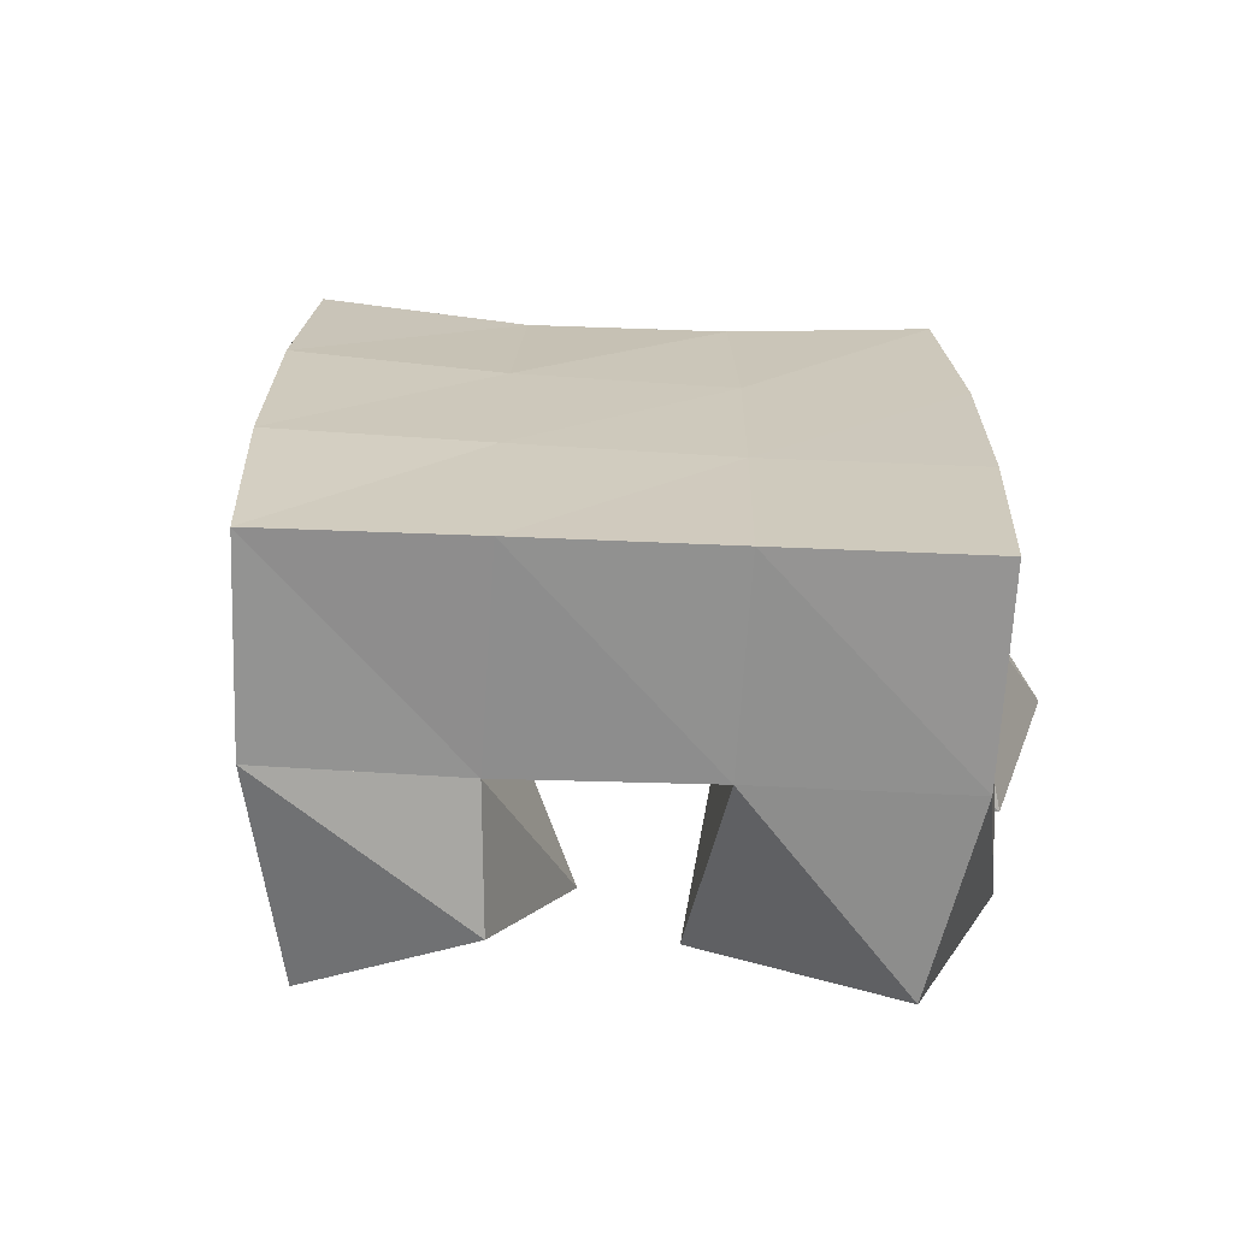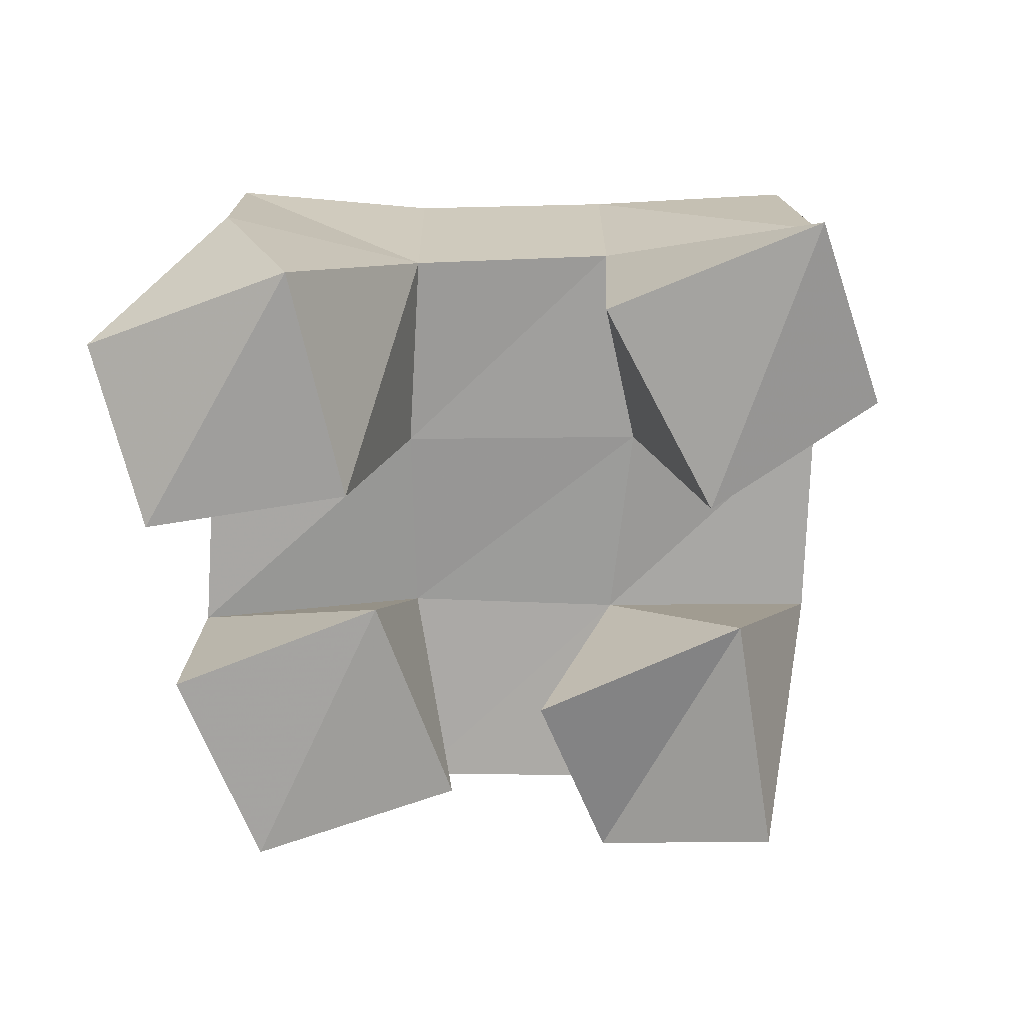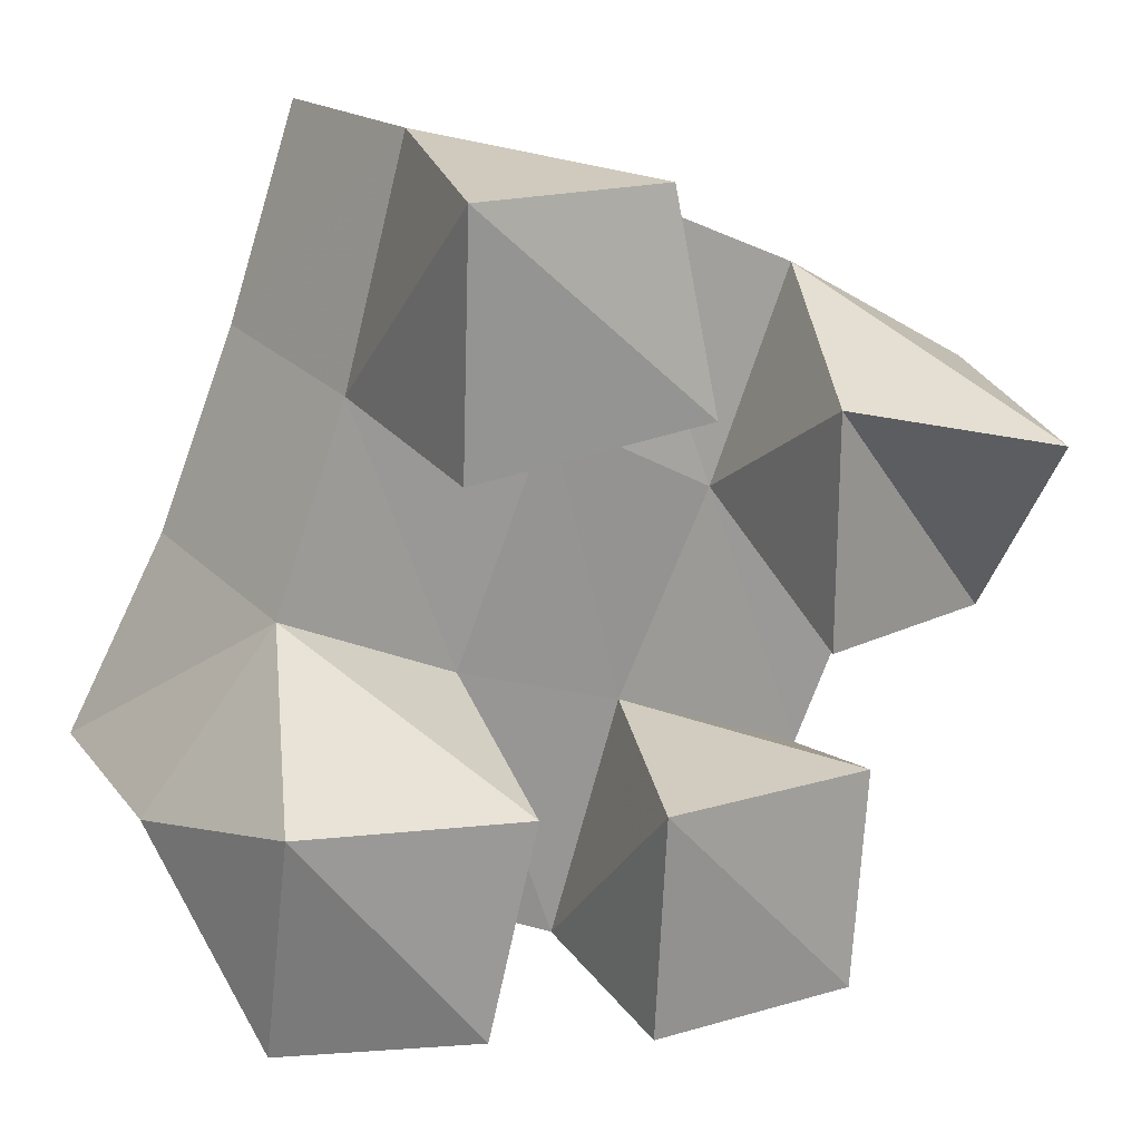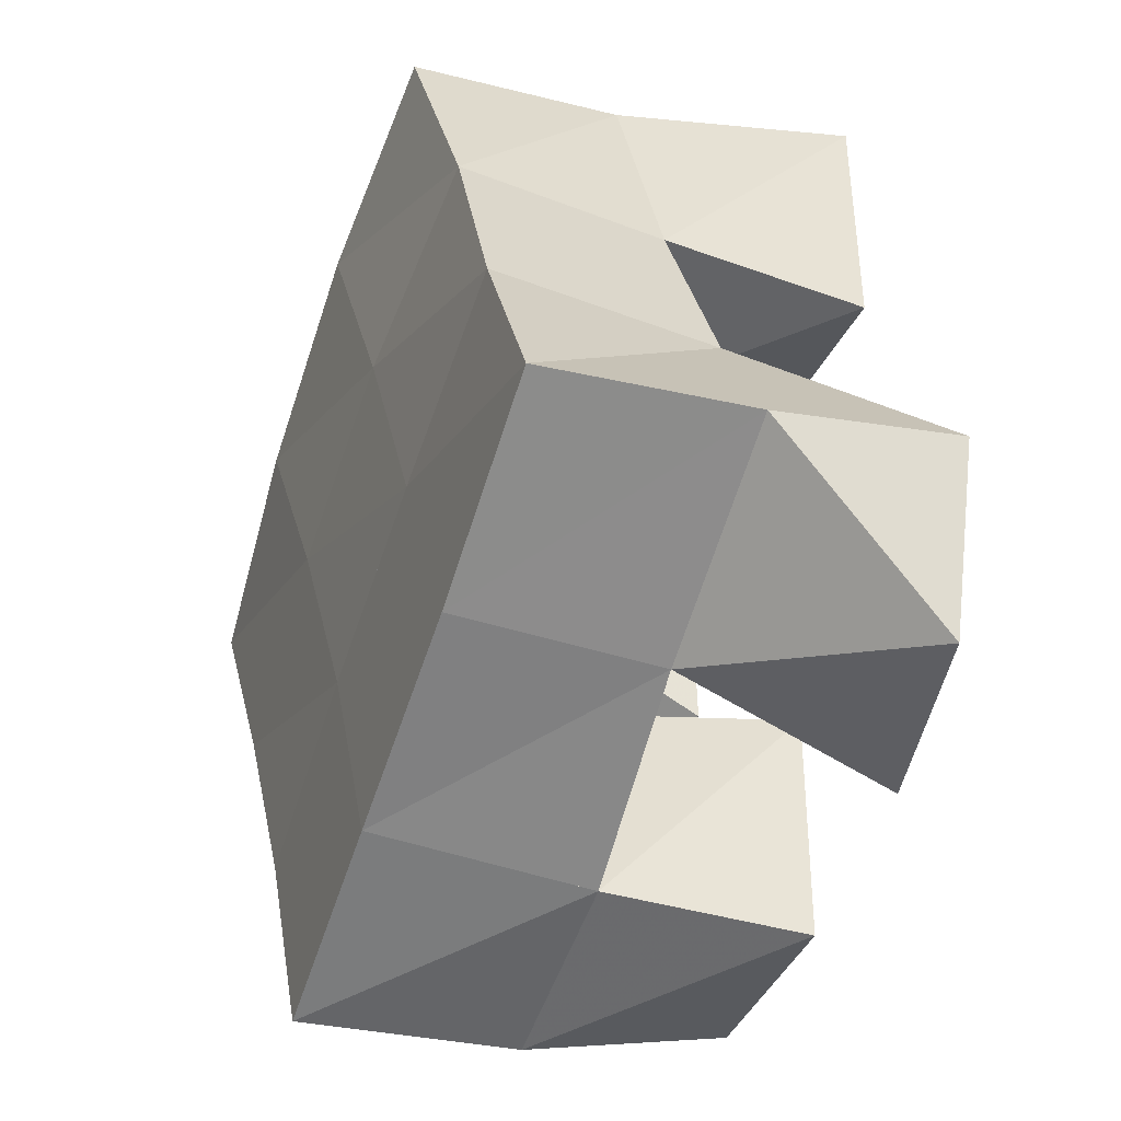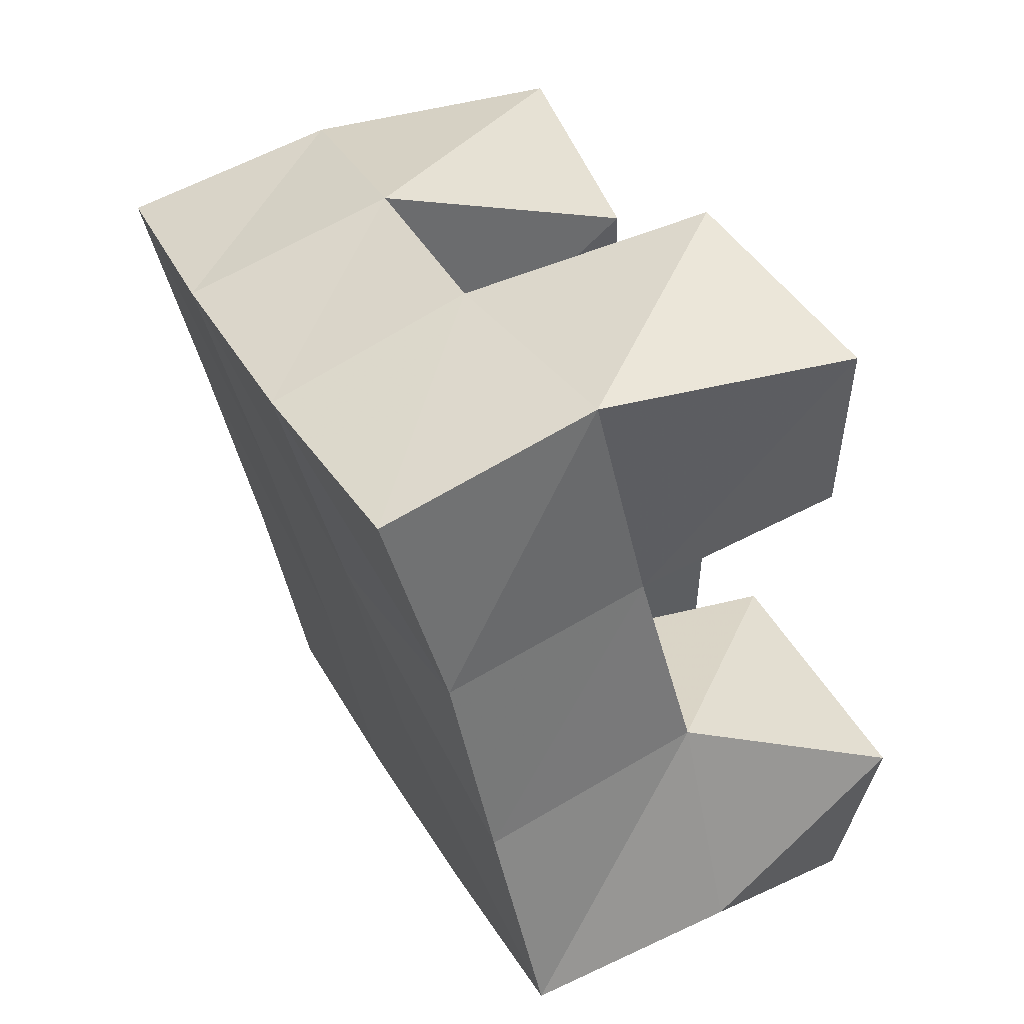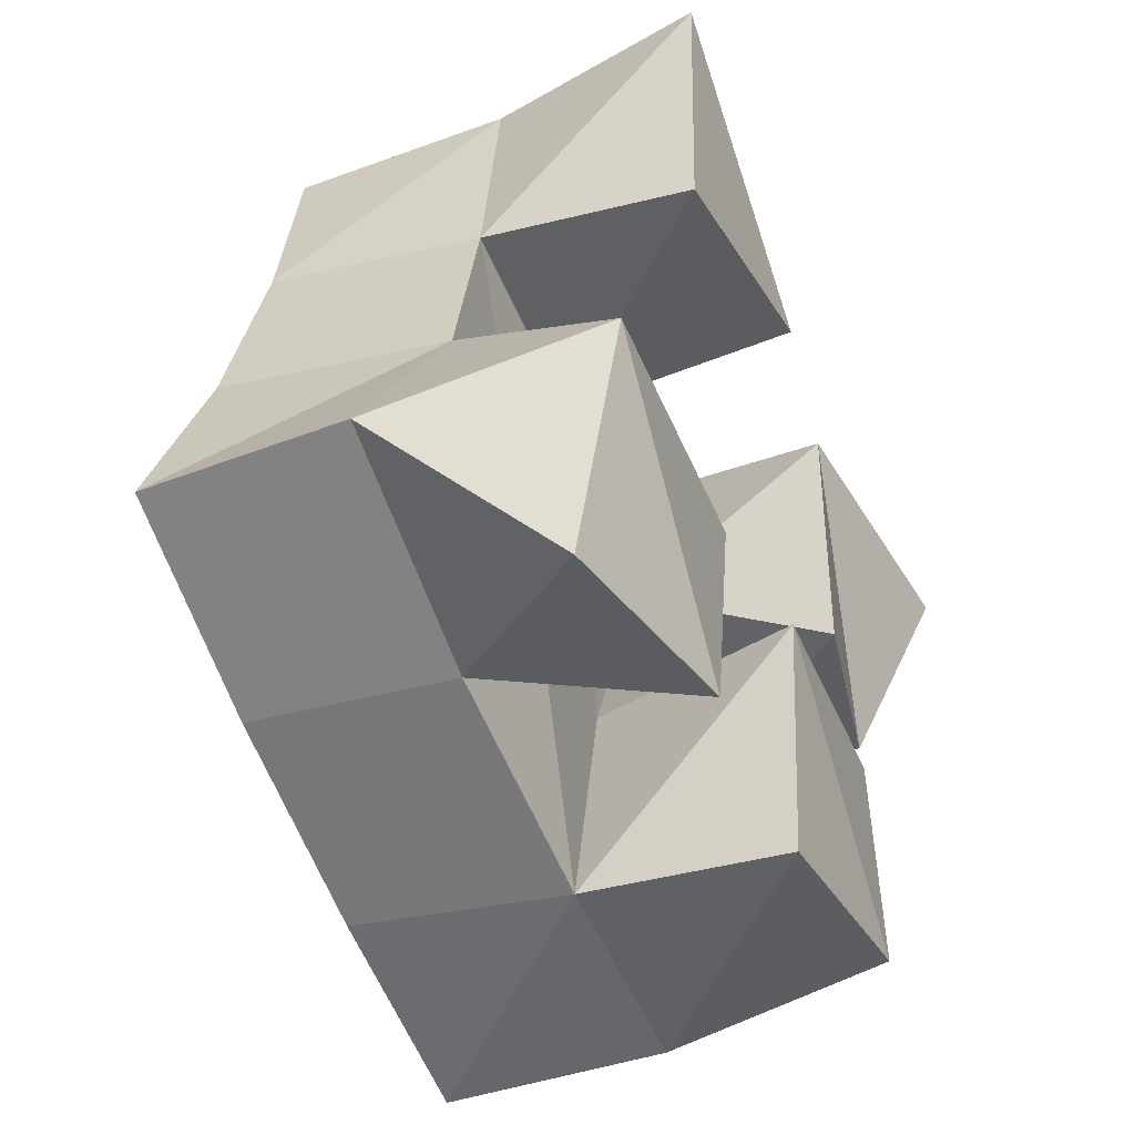
<metadata>
{"format":"obj","ext":"obj","renderer":"f3d","projection":"perspective","resolution":1024,"background":"white","views":[{"elev":23.1,"azim":116.1,"up":"+Y"},{"elev":-72.8,"azim":-65.8,"up":"+Y"},{"elev":23.2,"azim":-28.3,"up":"+Z"},{"elev":-35.4,"azim":-109.7,"up":"+Z"},{"elev":61.2,"azim":-116.5,"up":"+Z"},{"elev":-35.2,"azim":-64.8,"up":"+Z"}]}
</metadata>
<code>
v 2.157 0.1083 -0.09807
v 2.147 0.1486 -0.06171
v 2.201 0.1 -0.1036
v 2.195 0.1495 -0.08942
v 2.159 0.1 -0.04629
v 2.177 0.1442 -0.02246
v 2.215 0.1027 -0.05735
v 2.218 0.147 -0.04399
v 2.285 0.1056 -0.03752
v 2.283 0.1523 -0.0157
v 2.329 0.1162 -0.03957
v 2.326 0.1497 -0.03743
v 2.286 0.1067 0.01581
v 2.305 0.1569 0.03085
v 2.339 0.1 0.00089
v 2.35 0.1546 0.002912
v 2.198 0.1 0.01789
v 2.195 0.1481 0.02106
v 2.252 0.1 0.02139
v 2.242 0.1499 0.008449
v 2.2 0.1001 0.07164
v 2.212 0.1522 0.07235
v 2.247 0.1082 0.06752
v 2.26 0.1582 0.05283
v 2.24 0.1007 -0.1154
v 2.241 0.1475 -0.1136
v 2.289 0.1 -0.1161
v 2.286 0.1479 -0.128
v 2.243 0.1 -0.06246
v 2.26 0.151 -0.06143
v 2.295 0.1044 -0.06636
v 2.305 0.1488 -0.08181
v 2.148 0.1951 -0.06282
v 2.193 0.1961 -0.08847
v 2.172 0.1953 -0.02057
v 2.216 0.1975 -0.04334
v 2.191 0.1961 0.02294
v 2.236 0.2003 0.003069
v 2.209 0.2015 0.06817
v 2.256 0.205 0.04814
v 2.239 0.1972 -0.1105
v 2.259 0.1986 -0.06402
v 2.281 0.2016 -0.01849
v 2.304 0.2055 0.02532
v 2.284 0.1976 -0.1302
v 2.304 0.1988 -0.08499
v 2.326 0.201 -0.04158
v 2.349 0.2037 0.001195
f 1 2 4
f 3 1 4
f 2 6 8
f 4 2 8
f 6 5 7
f 8 6 7
f 5 1 3
f 7 5 3
f 8 7 3
f 4 8 3
f 2 1 5
f 6 2 5
f 9 10 12
f 11 9 12
f 10 14 16
f 12 10 16
f 14 13 15
f 16 14 15
f 13 9 11
f 15 13 11
f 16 15 11
f 12 16 11
f 10 9 13
f 14 10 13
f 17 18 20
f 19 17 20
f 18 22 24
f 20 18 24
f 22 21 23
f 24 22 23
f 21 17 19
f 23 21 19
f 24 23 19
f 20 24 19
f 18 17 21
f 22 18 21
f 25 26 28
f 27 25 28
f 26 30 32
f 28 26 32
f 30 29 31
f 32 30 31
f 29 25 27
f 31 29 27
f 32 31 27
f 28 32 27
f 26 25 29
f 30 26 29
f 2 33 34
f 4 2 34
f 33 35 36
f 34 33 36
f 35 6 8
f 36 35 8
f 6 2 4
f 8 6 4
f 36 8 4
f 34 36 4
f 33 2 6
f 35 33 6
f 6 35 36
f 8 6 36
f 35 37 38
f 36 35 38
f 37 18 20
f 38 37 20
f 18 6 8
f 20 18 8
f 38 20 8
f 36 38 8
f 35 6 18
f 37 35 18
f 18 37 38
f 20 18 38
f 37 39 40
f 38 37 40
f 39 22 24
f 40 39 24
f 22 18 20
f 24 22 20
f 40 24 20
f 38 40 20
f 37 18 22
f 39 37 22
f 4 34 41
f 26 4 41
f 34 36 42
f 41 34 42
f 36 8 30
f 42 36 30
f 8 4 26
f 30 8 26
f 42 30 26
f 41 42 26
f 34 4 8
f 36 34 8
f 8 36 42
f 30 8 42
f 36 38 43
f 42 36 43
f 38 20 10
f 43 38 10
f 20 8 30
f 10 20 30
f 43 10 30
f 42 43 30
f 36 8 20
f 38 36 20
f 20 38 43
f 10 20 43
f 38 40 44
f 43 38 44
f 40 24 14
f 44 40 14
f 24 20 10
f 14 24 10
f 44 14 10
f 43 44 10
f 38 20 24
f 40 38 24
f 26 41 45
f 28 26 45
f 41 42 46
f 45 41 46
f 42 30 32
f 46 42 32
f 30 26 28
f 32 30 28
f 46 32 28
f 45 46 28
f 41 26 30
f 42 41 30
f 30 42 46
f 32 30 46
f 42 43 47
f 46 42 47
f 43 10 12
f 47 43 12
f 10 30 32
f 12 10 32
f 47 12 32
f 46 47 32
f 42 30 10
f 43 42 10
f 10 43 47
f 12 10 47
f 43 44 48
f 47 43 48
f 44 14 16
f 48 44 16
f 14 10 12
f 16 14 12
f 48 16 12
f 47 48 12
f 43 10 14
f 44 43 14

</code>
